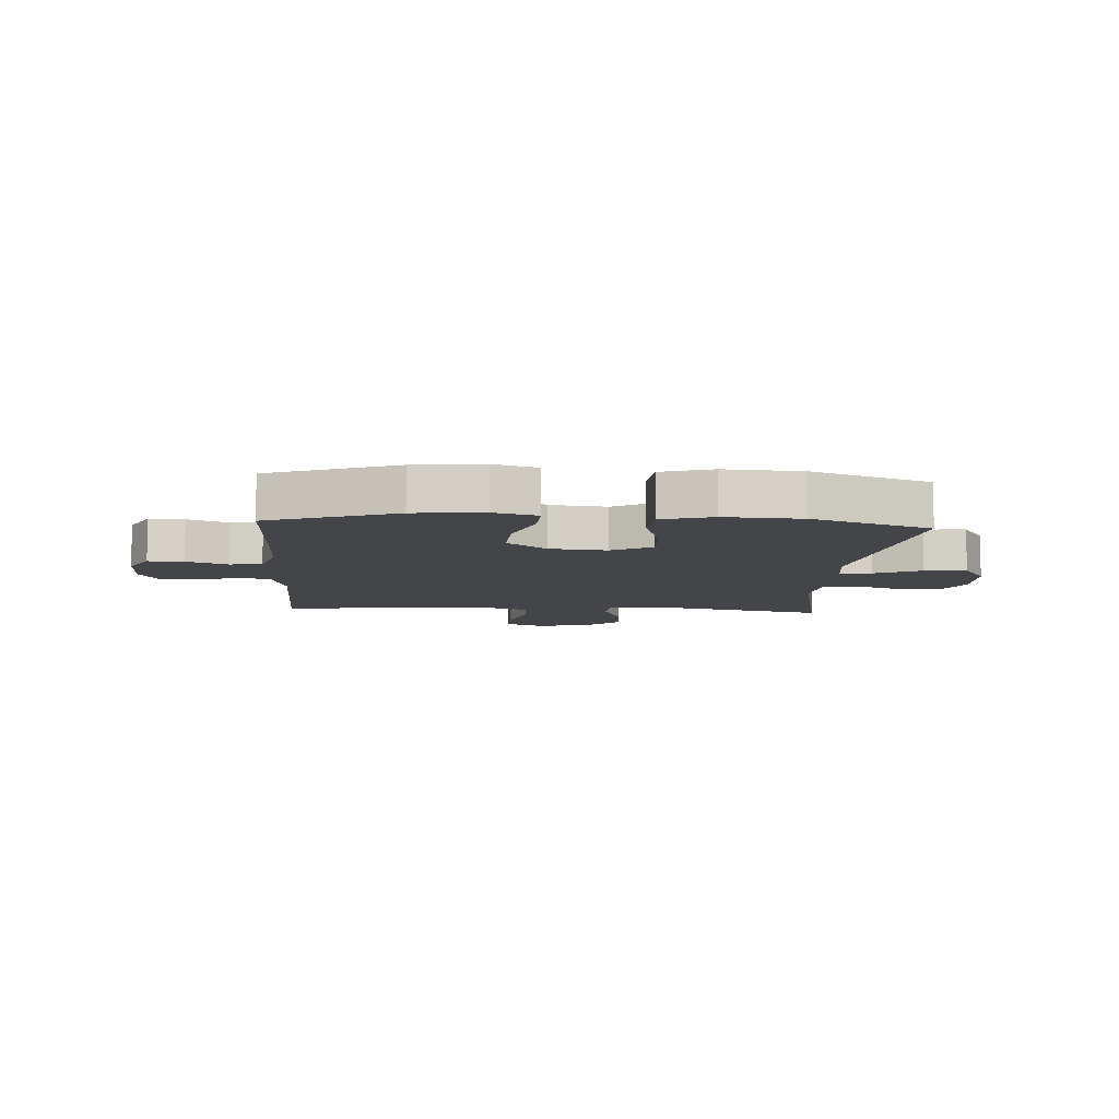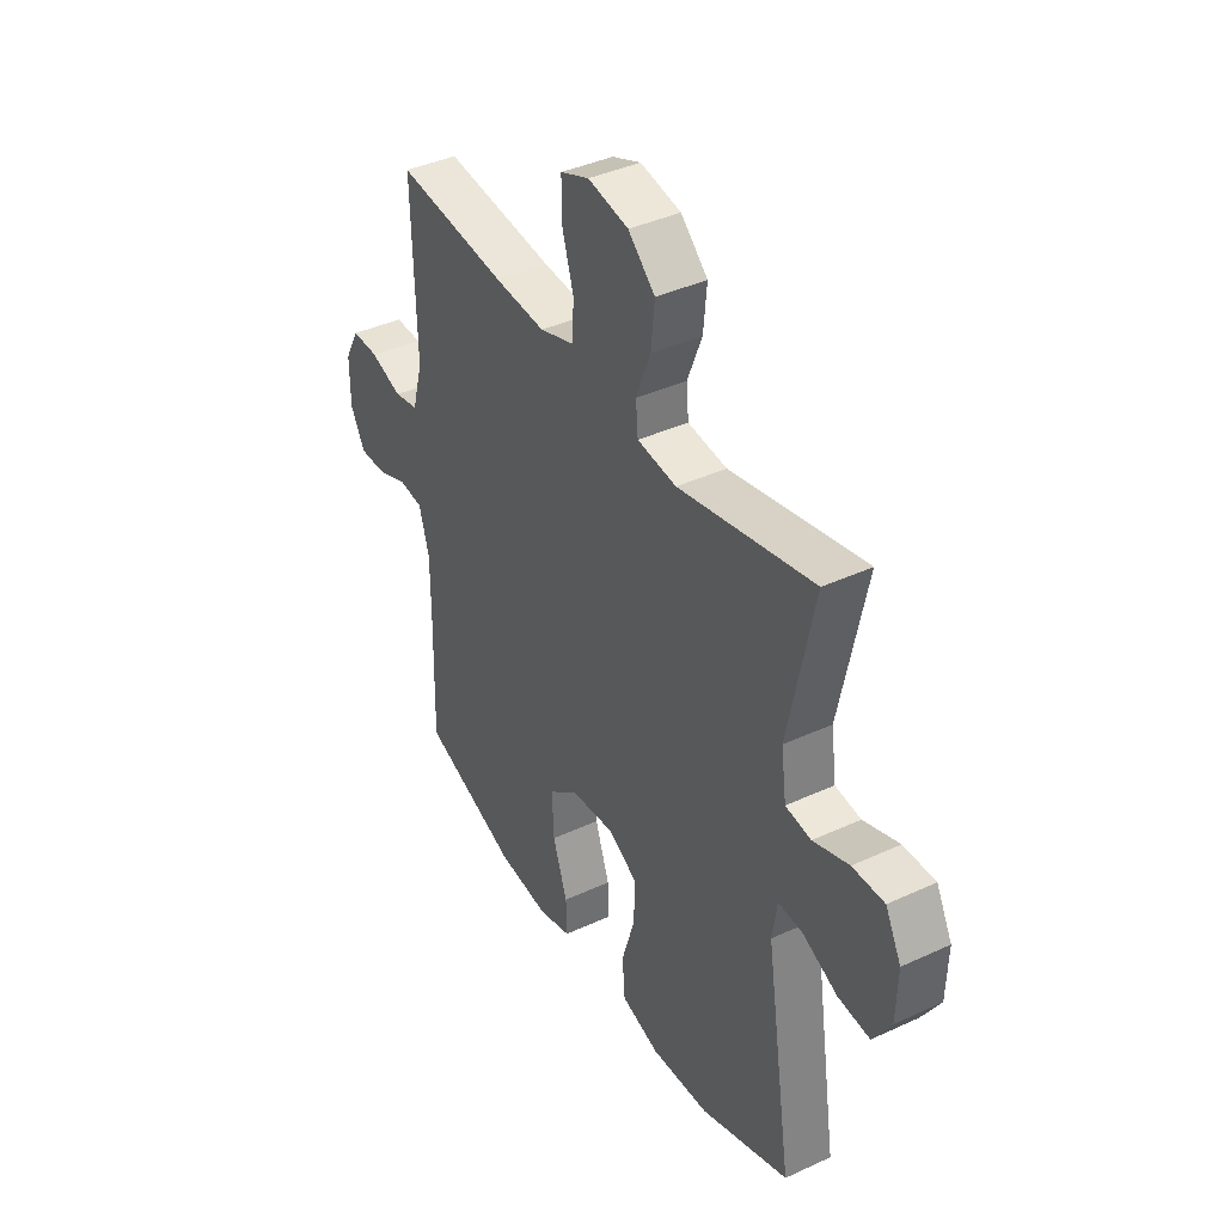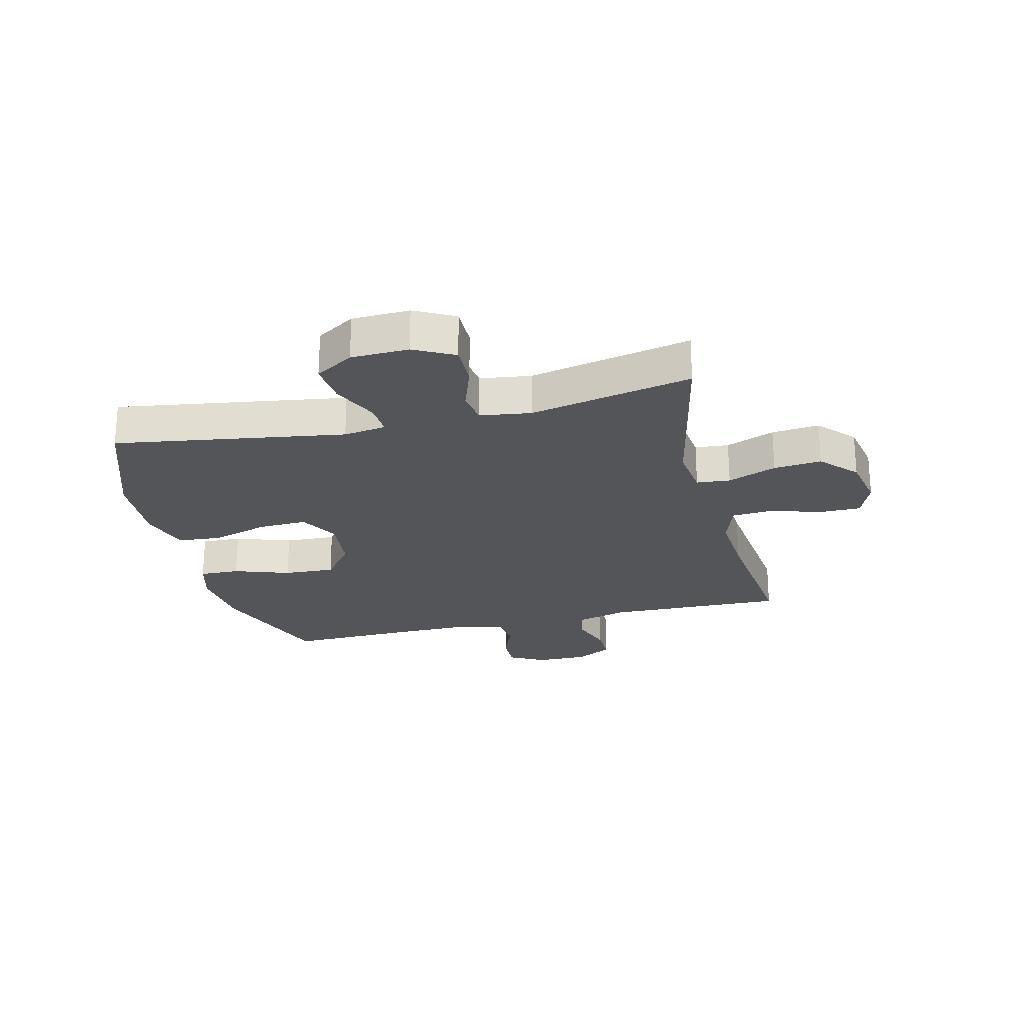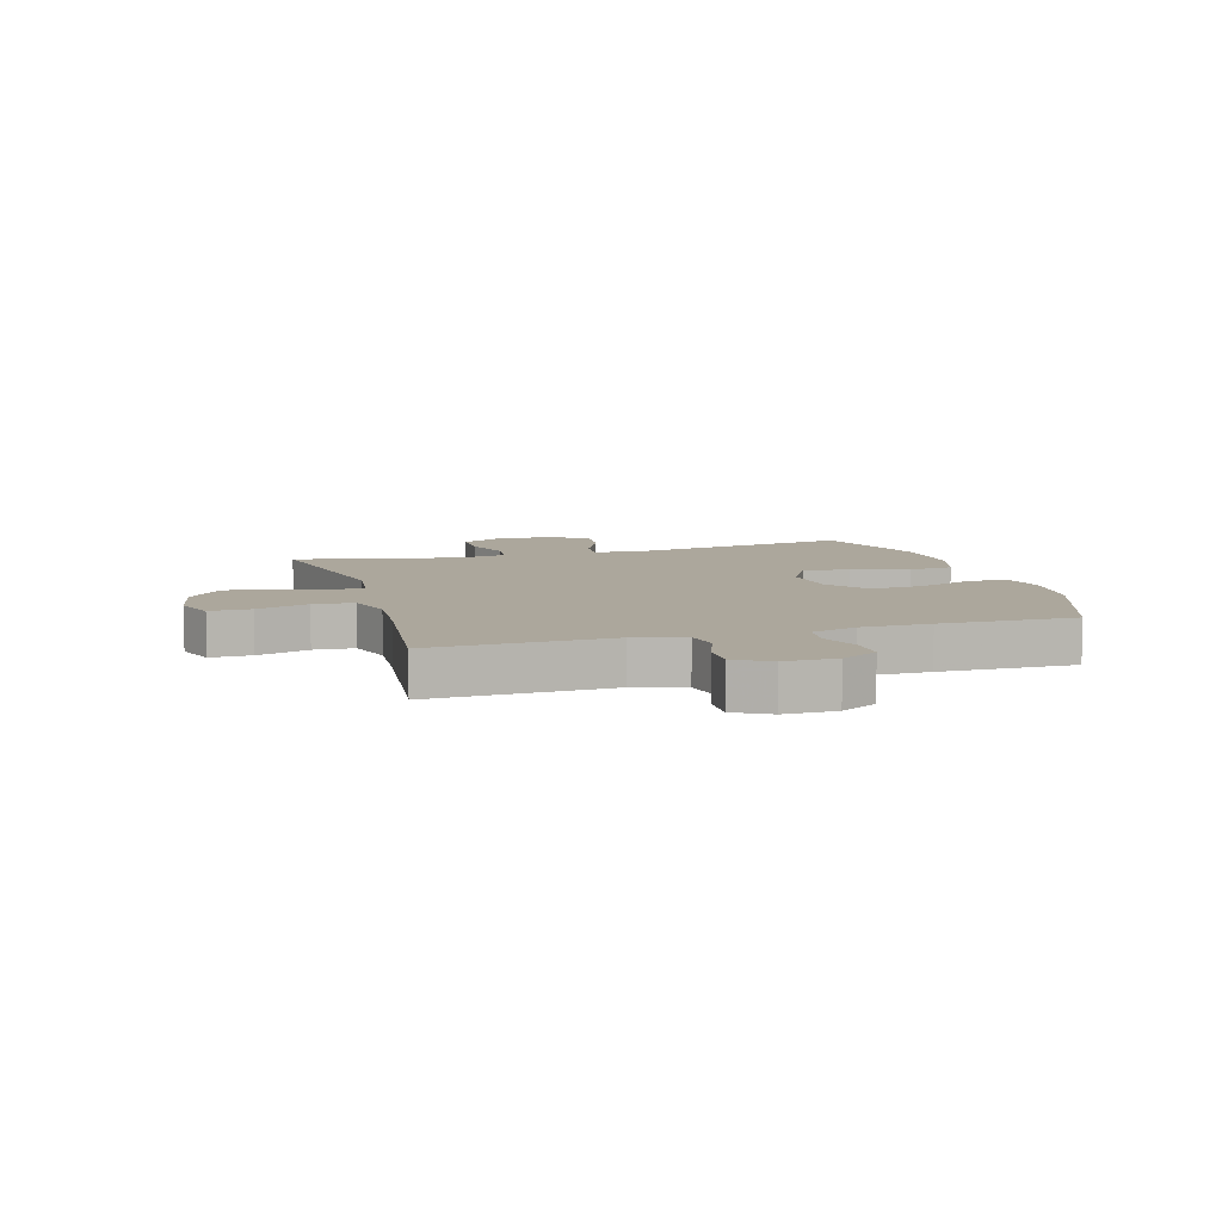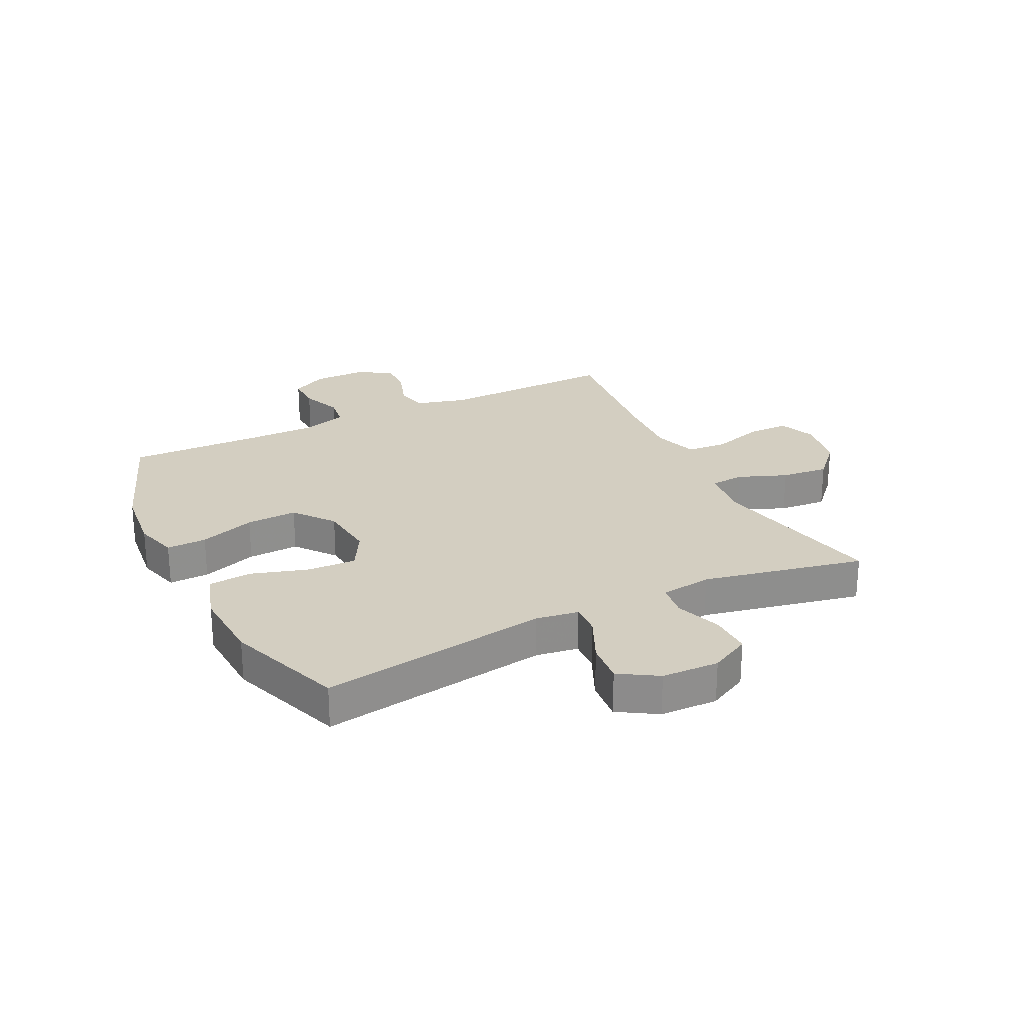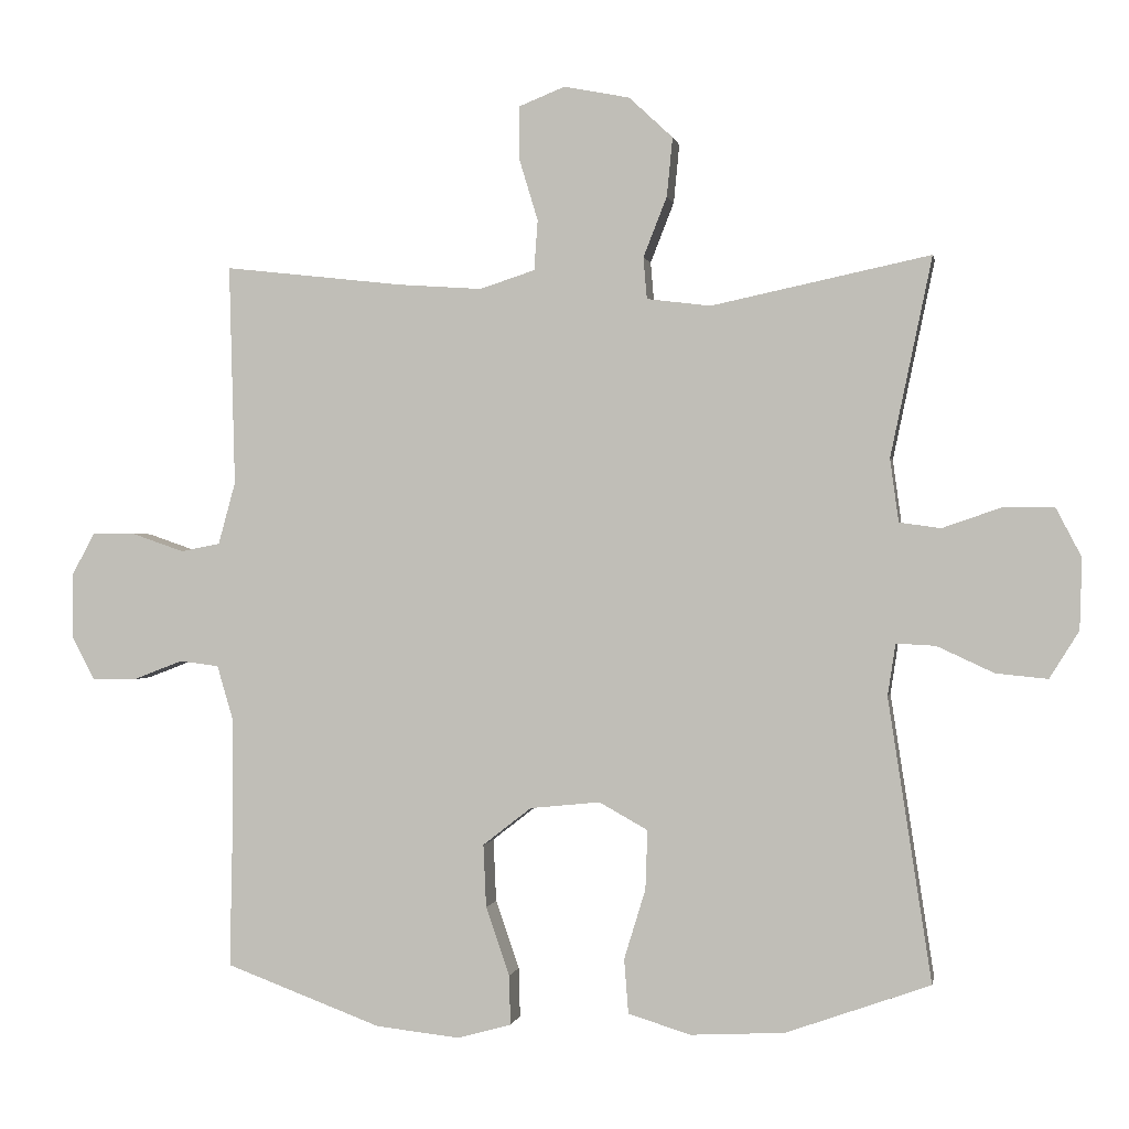
<metadata>
{"format":"obj","ext":"obj","renderer":"f3d","projection":"perspective","resolution":1024,"background":"white","views":[{"elev":-8.6,"azim":176.1,"up":"+Y"},{"elev":39.8,"azim":-119.8,"up":"+Z"},{"elev":-24.1,"azim":-76.3,"up":"+Y"},{"elev":8.4,"azim":73.7,"up":"+Y"},{"elev":25.2,"azim":-116.3,"up":"+Y"},{"elev":0.4,"azim":-169.8,"up":"+Z"}]}
</metadata>
<code>
v -0.5 0.07 -0.5
v -0.439 0.07 -0.105
v -0.45 0.07 -0.032
v -0.505 0.07 -0.035
v -0.585 0.07 -0.072
v -0.657 0.07 -0.079
v -0.698 0.07 -0.013
v -0.701 0.07 0.086
v -0.665 0.07 0.155
v -0.593 0.07 0.154
v -0.512 0.07 0.126
v -0.454 0.07 0.134
v -0.442 0.07 0.222
v -0.5 0.07 0.5
v -0.194 0.07 0.435
v -0.105 0.07 0.446
v -0.1 0.07 0.504
v -0.133 0.07 0.588
v -0.141 0.07 0.67
v -0.08 0.07 0.727
v 0.012 0.07 0.745
v 0.077 0.07 0.719
v 0.077 0.07 0.648
v 0.05 0.07 0.559
v 0.055 0.07 0.489
v 0.132 0.07 0.464
v 0.249 0.07 0.472
v 0.5 0.07 0.5
v 0.492 0.07 0.192
v 0.516 0.07 0.105
v 0.571 0.07 0.094
v 0.643 0.07 0.119
v 0.704 0.07 0.12
v 0.737 0.07 0.059
v 0.737 0.07 -0.03
v 0.704 0.07 -0.092
v 0.643 0.07 -0.091
v 0.573 0.07 -0.064
v 0.518 0.07 -0.071
v 0.495 0.07 -0.149
v 0.495 0.07 -0.267
v 0.5 0.07 -0.5
v 0.282 0.07 -0.581
v 0.164 0.07 -0.594
v 0.089 0.07 -0.573
v 0.091 0.07 -0.504
v 0.124 0.07 -0.408
v 0.128 0.07 -0.32
v 0.06 0.07 -0.267
v -0.038 0.07 -0.257
v -0.106 0.07 -0.295
v -0.103 0.07 -0.378
v -0.073 0.07 -0.476
v -0.079 0.07 -0.552
v -0.166 0.07 -0.579
v -0.298 0.07 -0.572
v -0.5 0 -0.5
v -0.439 0 -0.105
v -0.45 0 -0.032
v -0.505 0 -0.035
v -0.585 0 -0.072
v -0.657 0 -0.079
v -0.698 0 -0.013
v -0.701 0 0.086
v -0.665 0 0.155
v -0.593 0 0.154
v -0.512 0 0.126
v -0.454 0 0.134
v -0.442 0 0.222
v -0.5 0 0.5
v -0.194 0 0.435
v -0.105 0 0.446
v -0.1 0 0.504
v -0.133 0 0.588
v -0.141 0 0.67
v -0.08 0 0.727
v 0.012 0 0.745
v 0.077 0 0.719
v 0.077 0 0.648
v 0.05 0 0.559
v 0.055 0 0.489
v 0.132 0 0.464
v 0.249 0 0.472
v 0.5 0 0.5
v 0.492 0 0.192
v 0.516 0 0.105
v 0.571 0 0.094
v 0.643 0 0.119
v 0.704 0 0.12
v 0.737 0 0.059
v 0.737 0 -0.03
v 0.704 0 -0.092
v 0.643 0 -0.091
v 0.573 0 -0.064
v 0.518 0 -0.071
v 0.495 0 -0.149
v 0.495 0 -0.267
v 0.5 0 -0.5
v 0.282 0 -0.581
v 0.164 0 -0.594
v 0.089 0 -0.573
v 0.091 0 -0.504
v 0.124 0 -0.408
v 0.128 0 -0.32
v 0.06 0 -0.267
v -0.038 0 -0.257
v -0.106 0 -0.295
v -0.103 0 -0.378
v -0.073 0 -0.476
v -0.079 0 -0.552
v -0.166 0 -0.579
v -0.298 0 -0.572
f 55 56 1 2
f 52 53 54 55
f 51 52 55 2
f 50 51 2 3
f 49 50 3
f 44 45 46 47
f 44 47 48
f 41 42 43 44
f 40 41 44 48
f 39 40 48 49
f 35 36 37 38
f 35 38 39
f 34 35 39
f 31 32 33 34
f 30 31 34 39
f 29 30 39 49
f 27 28 29 49
f 21 22 23 24
f 21 24 25
f 20 21 25
f 17 18 19 20
f 16 17 20 25
f 13 14 15
f 12 13 15 16
f 8 9 10 11
f 8 11 12
f 7 8 12
f 4 5 6 7
f 3 4 7 12
f 26 27 49 3
f 16 25 26
f 3 12 16 26
f 58 57 112 111
f 111 110 109 108
f 58 111 108 107
f 59 58 107 106
f 59 106 105
f 103 102 101 100
f 104 103 100
f 100 99 98 97
f 104 100 97 96
f 105 104 96 95
f 94 93 92 91
f 95 94 91
f 95 91 90
f 90 89 88 87
f 95 90 87 86
f 105 95 86 85
f 105 85 84 83
f 80 79 78 77
f 81 80 77
f 81 77 76
f 76 75 74 73
f 81 76 73 72
f 71 70 69
f 72 71 69 68
f 67 66 65 64
f 68 67 64
f 68 64 63
f 63 62 61 60
f 68 63 60 59
f 59 105 83 82
f 82 81 72
f 82 72 68 59
f 1 57 58 2
f 2 58 59 3
f 3 59 60 4
f 4 60 61 5
f 5 61 62 6
f 6 62 63 7
f 7 63 64 8
f 8 64 65 9
f 9 65 66 10
f 10 66 67 11
f 11 67 68 12
f 12 68 69 13
f 13 69 70 14
f 14 70 71 15
f 15 71 72 16
f 16 72 73 17
f 17 73 74 18
f 18 74 75 19
f 19 75 76 20
f 20 76 77 21
f 21 77 78 22
f 22 78 79 23
f 23 79 80 24
f 24 80 81 25
f 25 81 82 26
f 26 82 83 27
f 27 83 84 28
f 28 84 85 29
f 29 85 86 30
f 30 86 87 31
f 31 87 88 32
f 32 88 89 33
f 33 89 90 34
f 34 90 91 35
f 35 91 92 36
f 36 92 93 37
f 37 93 94 38
f 38 94 95 39
f 39 95 96 40
f 40 96 97 41
f 41 97 98 42
f 42 98 99 43
f 43 99 100 44
f 44 100 101 45
f 45 101 102 46
f 46 102 103 47
f 47 103 104 48
f 48 104 105 49
f 49 105 106 50
f 50 106 107 51
f 51 107 108 52
f 52 108 109 53
f 53 109 110 54
f 54 110 111 55
f 55 111 112 56
f 56 112 57 1

</code>
